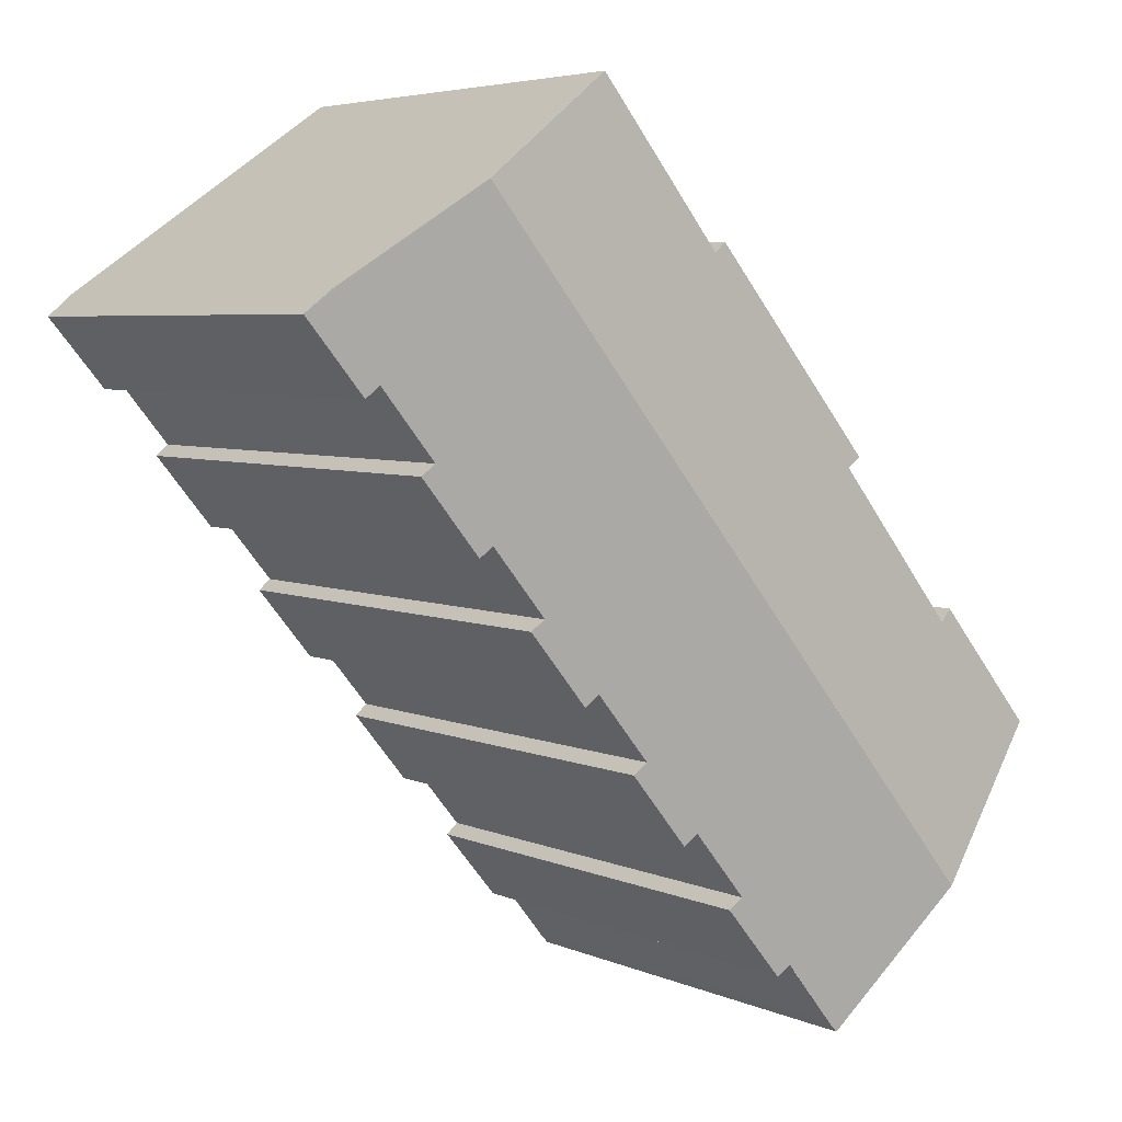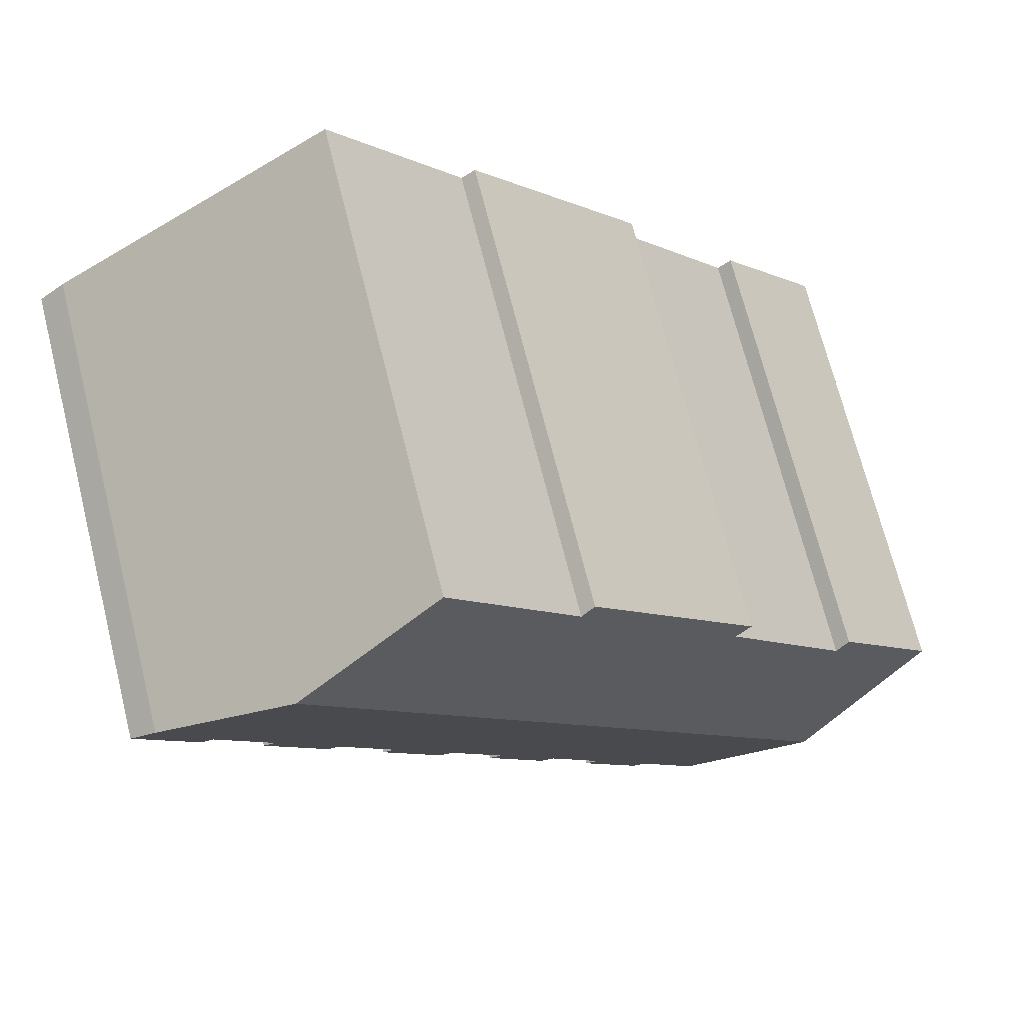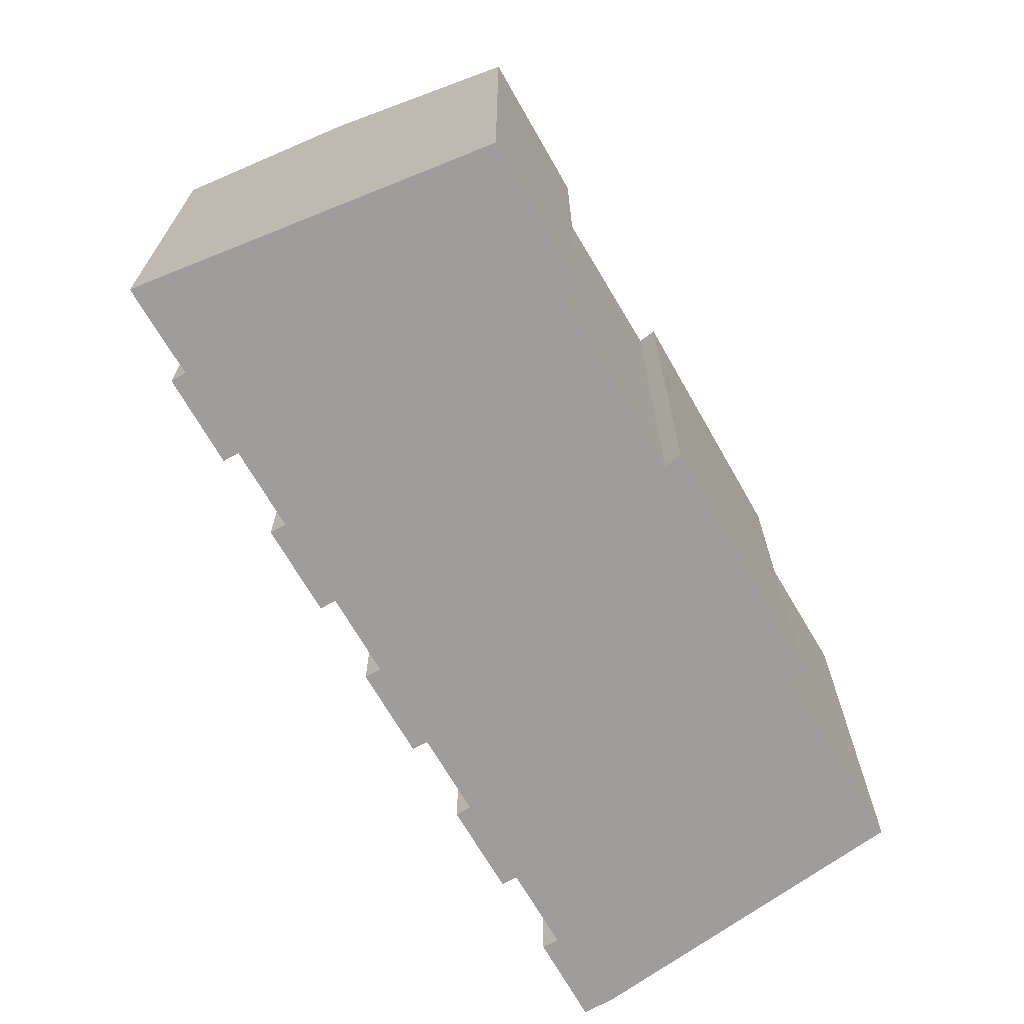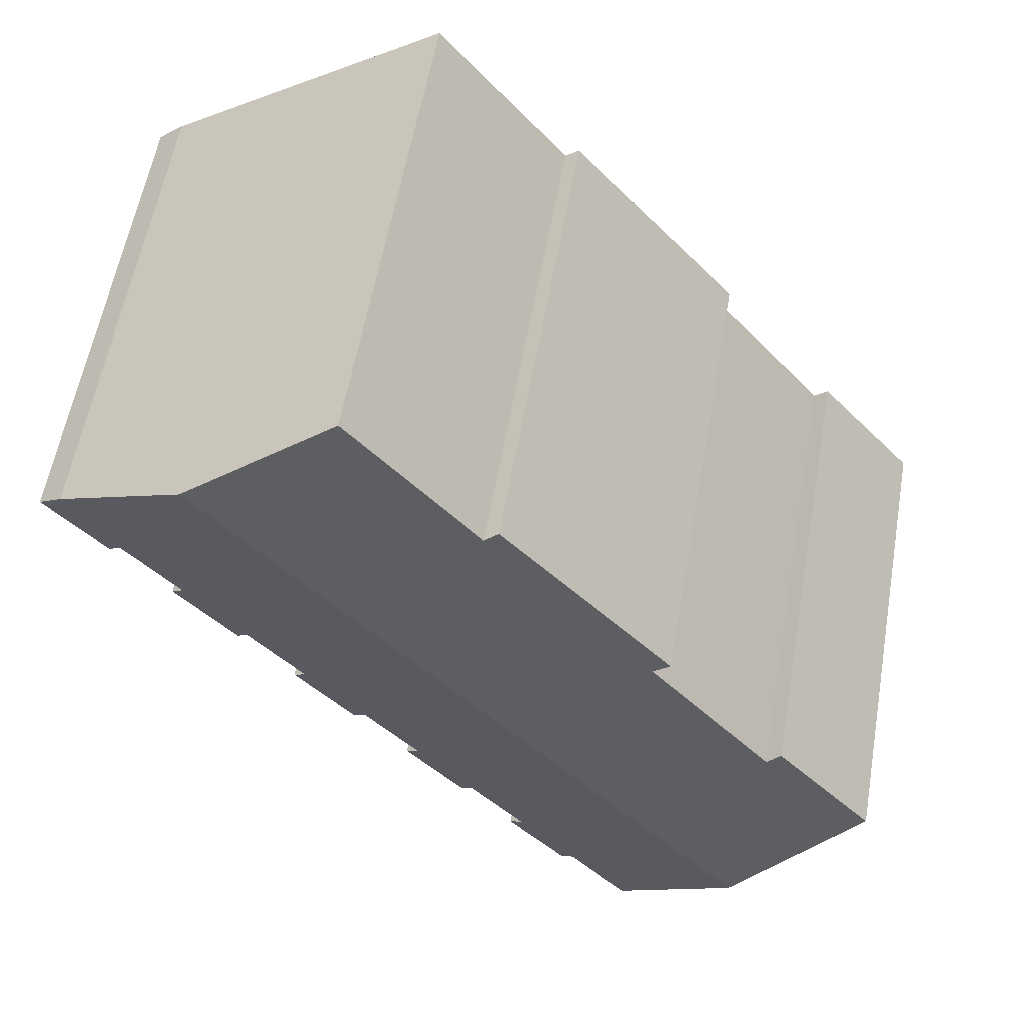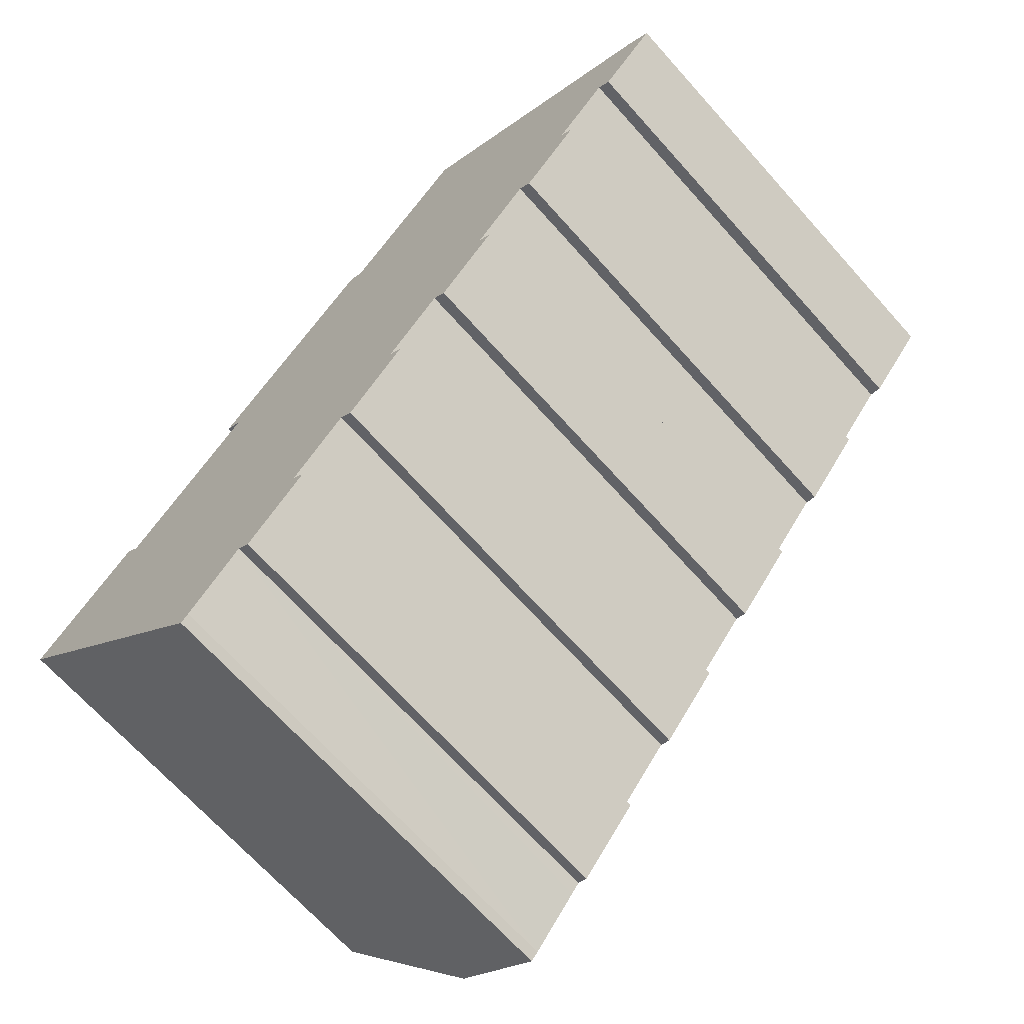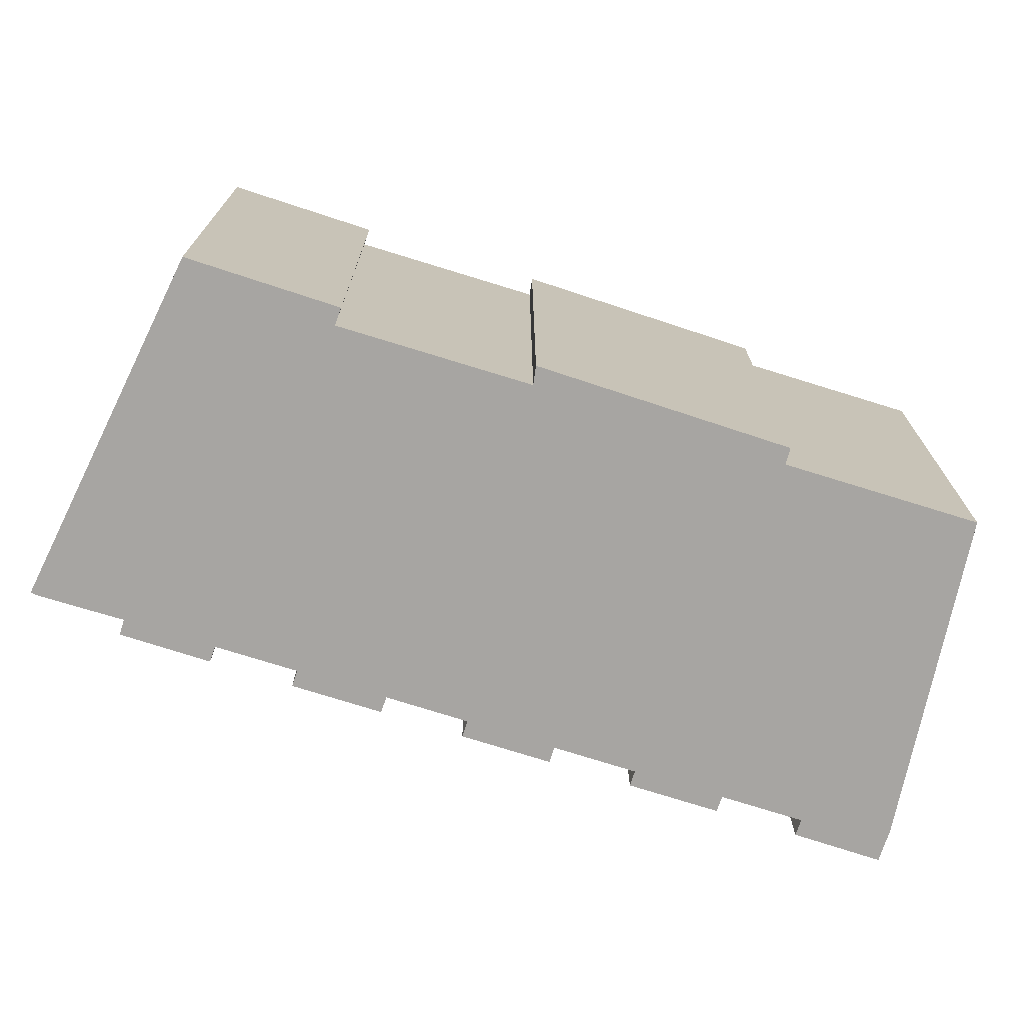
<metadata>
{"format":"obj","ext":"obj","renderer":"f3d","projection":"perspective","resolution":1024,"background":"white","views":[{"elev":5.0,"azim":143.1,"up":"+Z"},{"elev":70.3,"azim":165.9,"up":"+Z"},{"elev":-70.6,"azim":-110.1,"up":"+Y"},{"elev":57.8,"azim":-170.1,"up":"+Z"},{"elev":-68.2,"azim":41.8,"up":"+Z"},{"elev":-73.9,"azim":-68.0,"up":"+Y"}]}
</metadata>
<code>
v  11.8 18.15 -8.365
v  10.06 18.14 -10.52
v  9.77 18.15 -10.84
v  12.88 18.03 15.51
v  9.413 18.16 10.27
v  8.759 18.02 10.64
v  3.973 18.04 4.709
v  5.108 19.45 -5.668
v  0 18.02 1.104e-15
v  4.506 18.17 4.229
v  26.45 19.45 20.16
v  15.89 18.17 18.02
v  15.36 18.04 18.42
v  20.81 18.16 24.05
v  26.32 19.41 20.3
v  26.48 19.45 20.2
v  17.08 18.03 -2.976
v  16.59 18.15 -2.547
v  19.39 18.03 -0.175
v  21.53 18.03 2.392
v  21.03 18.15 2.822
v  23.83 18.03 5.175
v  23.34 18.15 5.58
v  30.4 18.03 13.12
v  29.9 18.15 13.55
v  31.56 18.02 14.5
v  12.13 18.15 -7.949
v  12.62 18.03 -8.35
v  14.46 18.15 -5.127
v  14.95 18.03 -5.551
v  18.9 18.15 0.253
v  25.47 18.15 8.158
v  25.95 18.03 7.764
v  27.78 18.15 10.98
v  28.26 18.03 10.56
v  32.67 18.02 15.82
v  31.68 18.27 16.66
v  12.13 4.867e-16 -7.949
v  12.62 5.113e-16 -8.35
v  9.77 6.638e-16 -10.84
v  0 0 0
v  5.108 3.471e-16 -5.668
v  9.413 -6.286e-16 10.27
v  8.759 -6.515e-16 10.64
v  29.9 -8.299e-16 13.55
v  30.4 -8.032e-16 13.12
v  25.47 -4.995e-16 8.158
v  25.95 -4.754e-16 7.764
v  21.03 -1.728e-16 2.822
v  21.53 -1.465e-16 2.392
v  16.59 1.56e-16 -2.547
v  17.08 1.822e-16 -2.976
v  10.06 6.444e-16 -10.52
v  11.8 5.122e-16 -8.365
v  32.67 -9.686e-16 15.82
v  31.56 -8.876e-16 14.5
v  27.78 -6.725e-16 10.98
v  28.26 -6.469e-16 10.56
v  23.34 -3.417e-16 5.58
v  23.83 -3.169e-16 5.175
v  18.9 -1.549e-17 0.253
v  19.39 1.072e-17 -0.175
v  14.46 3.139e-16 -5.127
v  14.95 3.399e-16 -5.551
v  3.973 -2.883e-16 4.709
v  4.506 -2.59e-16 4.229
v  15.36 -1.128e-15 18.42
v  12.88 -9.494e-16 15.51
v  15.89 -1.103e-15 18.02
v  20.81 -1.472e-15 24.05
v  26.48 -1.237e-15 20.2
v  31.68 -1.02e-15 16.66
v  26.32 -1.243e-15 20.3
g defaultobject
f 1 2 3
f 4 5 6
f 7 8 9
f 8 7 10
f 8 10 11
f 11 10 5
f 11 5 4
f 11 4 12
f 12 4 13
f 11 12 14
f 11 14 15
f 11 15 16
f 17 18 19
f 20 21 22
f 23 22 21
f 24 25 26
f 3 8 27
f 11 27 8
f 28 27 11
f 29 28 11
f 30 28 29
f 18 29 11
f 31 18 11
f 19 18 31
f 21 31 11
f 23 21 11
f 32 23 11
f 33 32 11
f 34 33 11
f 35 33 34
f 25 34 11
f 26 25 11
f 36 26 11
f 16 36 11
f 37 36 16
f 28 38 27
f 38 28 39
f 40 8 3
f 8 40 9
f 9 40 41
f 41 40 42
f 43 6 5
f 6 43 44
f 24 45 25
f 45 24 46
f 33 47 32
f 47 33 48
f 20 49 21
f 49 20 50
f 17 51 18
f 51 17 52
f 38 1 27
f 1 38 2
f 2 38 53
f 53 38 54
f 2 40 3
f 40 2 53
f 55 26 36
f 26 55 24
f 24 55 46
f 46 55 56
f 45 34 25
f 34 45 57
f 58 33 35
f 33 58 48
f 47 23 32
f 23 47 59
f 60 20 22
f 20 60 50
f 49 31 21
f 31 49 61
f 62 17 19
f 17 62 52
f 51 29 18
f 29 51 63
f 30 39 28
f 39 30 64
f 9 65 7
f 65 9 41
f 66 5 10
f 5 66 43
f 44 4 6
f 4 44 13
f 13 44 67
f 67 44 68
f 69 14 12
f 14 69 70
f 7 66 10
f 66 7 65
f 13 69 12
f 69 13 67
f 70 15 14
f 15 70 16
f 16 70 37
f 37 70 71
f 37 71 72
f 71 70 73
f 72 36 37
f 36 72 55
f 57 35 34
f 35 57 58
f 59 22 23
f 22 59 60
f 61 19 31
f 19 61 62
f 63 30 29
f 30 63 64
f 72 56 55
f 56 72 71
f 56 71 46
f 46 71 73
f 46 73 70
f 46 70 45
f 45 70 57
f 57 70 69
f 57 69 48
f 48 69 47
f 47 69 59
f 59 69 67
f 59 67 68
f 59 50 60
f 50 59 68
f 50 68 49
f 49 68 43
f 43 68 44
f 49 43 61
f 61 52 62
f 52 61 43
f 52 43 51
f 51 43 66
f 51 66 63
f 63 39 64
f 39 63 66
f 39 66 65
f 39 65 38
f 38 65 41
f 38 41 54
f 54 41 53
f 53 41 40
f 40 41 42
f 48 58 57

</code>
